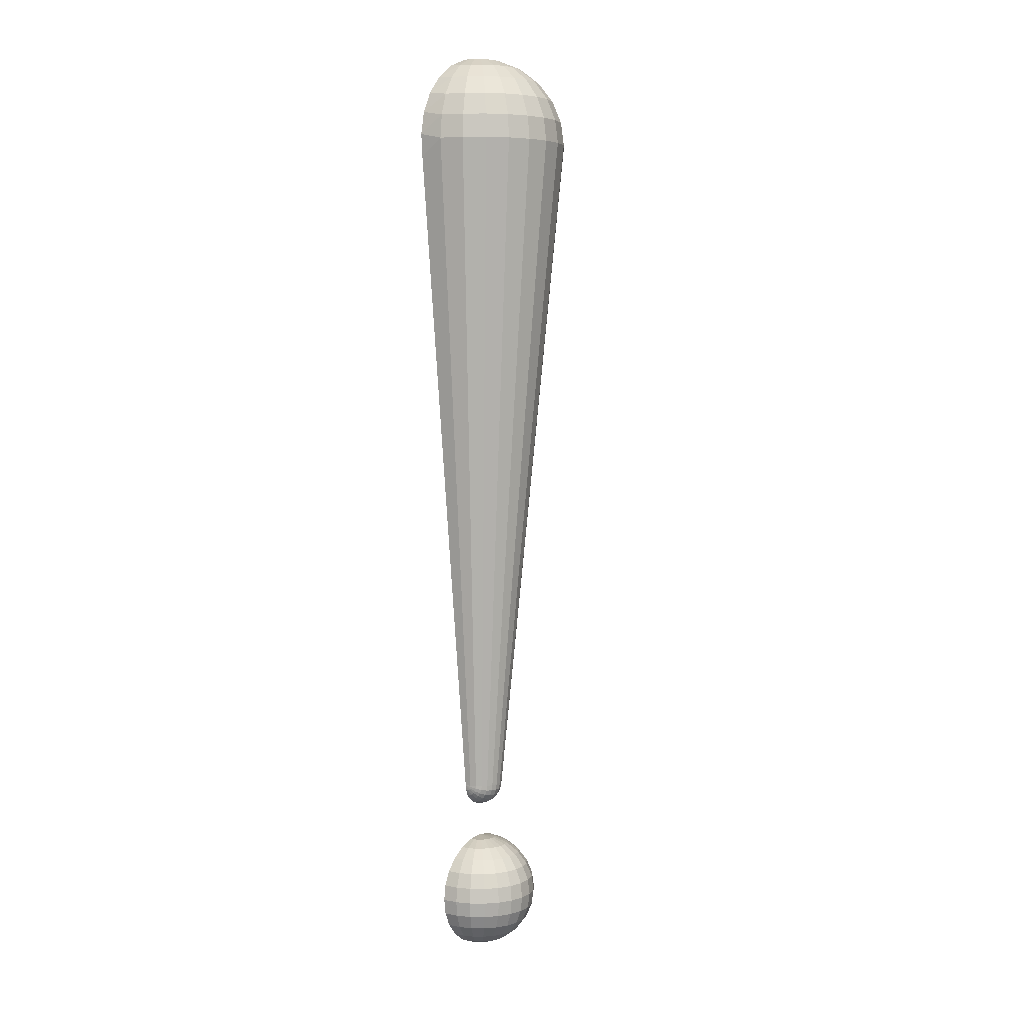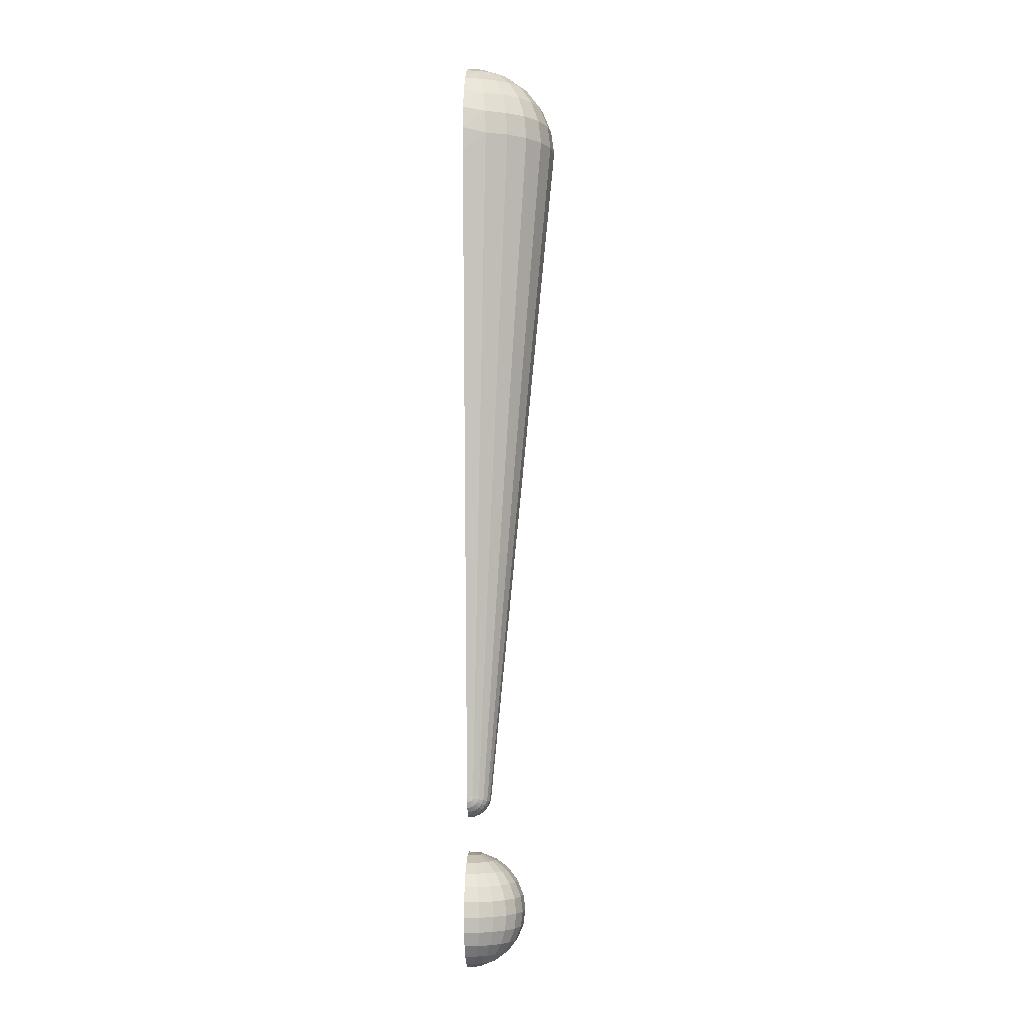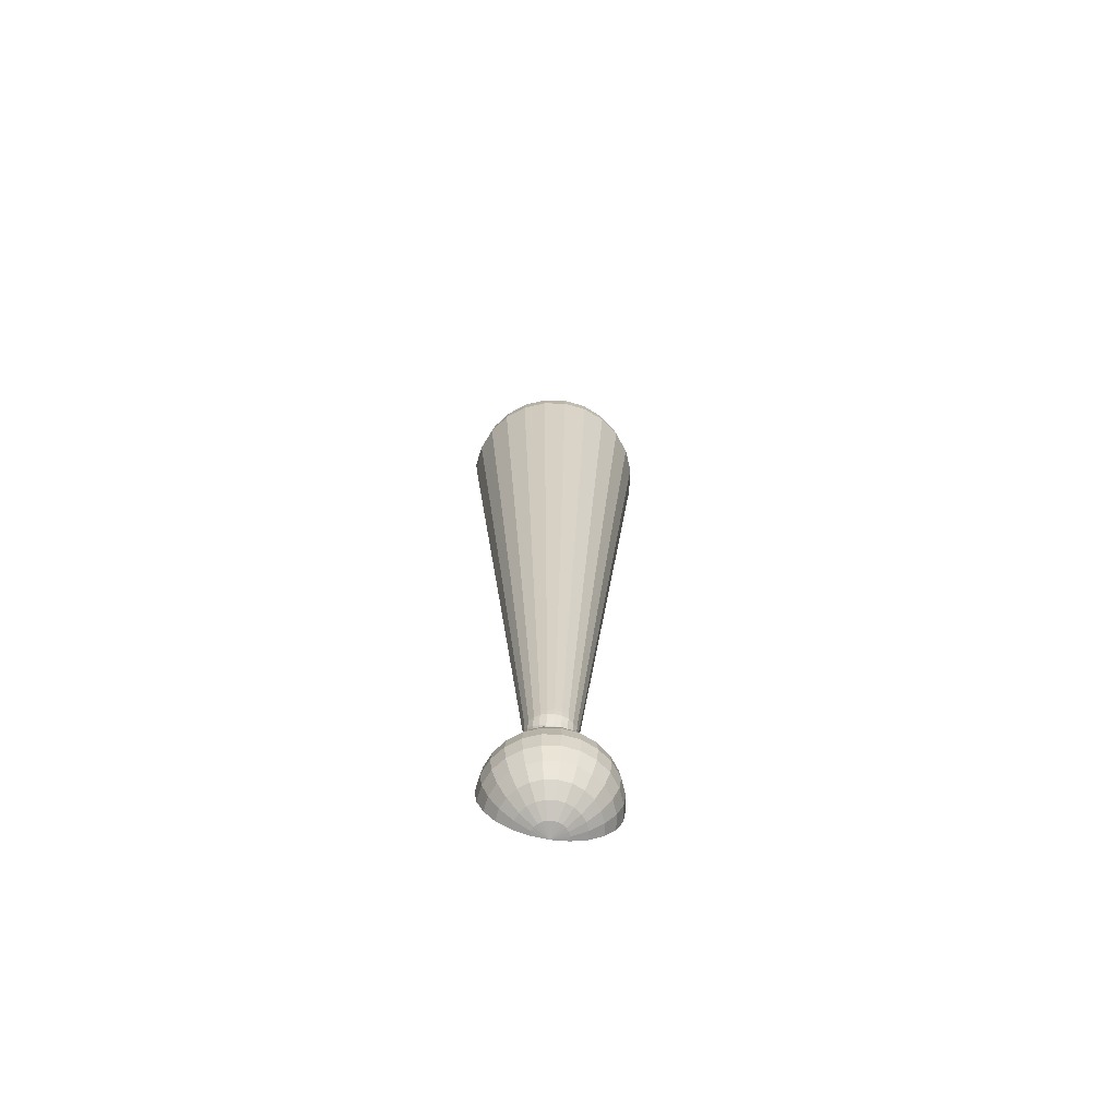
<metadata>
{"format":"obj","ext":"obj","renderer":"f3d","projection":"perspective","resolution":1024,"background":"white","views":[{"elev":5.2,"azim":-50.7,"up":"+Y"},{"elev":-3.7,"azim":-86.6,"up":"+Y"},{"elev":-69.2,"azim":-8.9,"up":"+Y"}]}
</metadata>
<code>
v 19.13 28.96 1e-06
v 18.73 28 1e-06
v 19.27 30 1e-06
v 19.38 31.14 1e-06
v 18.09 27.17 1e-06
v 17.27 26.54 1e-06
v 15.27 26 1e-06
v 9.847 44.48 1e-06
v 16.3 26.14 1e-06
v 14.23 26.14 1e-06
v 13.27 26.54 1e-06
v 11.15 31.14 1e-06
v 12.44 27.17 1e-06
v 11.4 28.96 1e-06
v 11.27 30 1e-06
v 11.8 28 1e-06
v 11.25 30.14 1e-06
v 11.24 30.29 1e-06
v 11.21 30.57 1e-06
v 5.928 84.49 1e-06
v 24.6 84.49 1e-06
v 8.541 57.82 1e-06
v 0.7022 137.8 1e-06
v 7.885 158.4 1e-06
v 0.2902 142 1e-06
v 2.345 153.1 1e-06
v 0.02479 145.9 1e-06
v 0.7244 149.6 1e-06
v 4.783 156.1 1e-06
v 11.45 159.8 1e-06
v 15.27 160.3 1e-06
v 22.65 158.4 1e-06
v 27.22 111.2 1e-06
v 19.08 159.8 1e-06
v 28.52 124.5 1e-06
v 25.75 156.1 1e-06
v 29.81 149.6 1e-06
v 30.03 139.9 1e-06
v 28.19 153.1 1e-06
v 30.51 145.9 1e-06
v 30.24 142 1e-06
v 30.19 141.5 1e-06
v 30.14 141 1e-06
v 29.83 137.8 1e-06
v 0.8005 142 3.876
v 11.4 30 1.035
v 2.297 142 7.488
v 11.8 30 2
v 4.676 142 10.59
v 13.27 30 3.464
v 7.778 142 12.97
v 12.44 30 2.828
v 11.39 142 14.47
v 15.27 30 4
v 15.27 142 14.98
v 14.23 30 3.864
v 19.14 142 14.47
v 17.27 30 3.464
v 22.75 142 12.97
v 16.3 30 3.864
v 25.85 142 10.59
v 18.73 30 2
v 28.23 142 7.488
v 18.09 30 2.828
v 29.73 142 3.876
v 19.13 30 1.035
v 11.4 29 0.268
v 11.8 28.07 0.5176
v 12.44 27.27 0.7321
v 11.8 28.27 1
v 11.4 29.1 0.5176
v 13.27 26.65 0.8966
v 14.23 26.27 1
v 13.27 27 1.732
v 12.44 27.55 1.414
v 15.27 26.14 1.035
v 16.3 26.27 1
v 15.27 26.54 2
v 14.23 26.65 1.932
v 17.27 26.65 0.8966
v 18.09 27.27 0.7321
v 17.27 27 1.732
v 16.3 26.65 1.932
v 18.73 28.07 0.5176
v 19.13 29 0.268
v 18.73 28.27 1
v 18.09 27.55 1.414
v 19.13 29.73 1
v 18.73 29.48 1.932
v 18.09 29.27 2.732
v 18.73 29 1.732
v 19.13 29.48 0.8966
v 17.27 29.1 3.346
v 16.3 29 3.732
v 17.27 28.27 3
v 18.09 28.59 2.449
v 15.27 28.96 3.864
v 14.23 29 3.732
v 15.27 28 3.464
v 16.3 28.07 3.346
v 13.27 29.1 3.346
v 12.44 29.27 2.732
v 13.27 28.27 3
v 14.23 28.07 3.346
v 11.8 29.48 1.932
v 11.4 29.73 1
v 11.8 29 1.732
v 12.44 28.59 2.449
v 19.13 29.1 0.5176
v 19.13 29.27 0.7321
v 18.73 28.59 1.414
v 11.4 29.48 0.8966
v 11.4 29.27 0.7321
v 11.8 28.59 1.414
v 17.27 27.55 2.449
v 16.3 27.27 2.732
v 15.27 27.17 2.828
v 14.23 27.27 2.732
v 13.27 27.55 2.449
v 12.44 28 2
v 18.09 28 2
v 30.01 145 3.951
v 29.51 149 3.816
v 28.04 152.6 3.422
v 28.04 149 7.373
v 28.49 145 7.633
v 25.69 155.8 2.794
v 22.64 158.2 1.976
v 24.61 155.8 5.397
v 26.71 152.6 6.61
v 19.08 159.7 1.023
v 11.45 159.7 1.023
v 7.893 158.2 1.976
v 4.839 155.8 2.794
v 8.655 158.2 3.816
v 11.84 159.7 1.976
v 2.496 152.6 3.422
v 1.023 149 3.816
v 3.816 152.6 6.61
v 5.917 155.8 5.397
v 0.5202 145 3.951
v 2.045 145 7.633
v 2.496 149 7.373
v 4.471 145 10.79
v 7.633 145 13.22
v 7.893 149 12.77
v 4.839 149 10.43
v 11.31 145 14.75
v 15.27 145 15.27
v 15.27 149 14.75
v 11.45 149 14.24
v 19.22 145 14.75
v 22.9 145 13.22
v 22.64 149 12.77
v 19.08 149 14.24
v 26.06 145 10.79
v 25.69 149 10.43
v 18.69 159.7 1.976
v 21.88 158.2 3.816
v 18.06 159.7 2.794
v 17.24 159.7 3.422
v 19.08 158.2 6.61
v 20.66 158.2 5.397
v 16.29 159.7 3.816
v 15.27 159.7 3.951
v 15.27 158.2 7.633
v 17.24 158.2 7.373
v 14.24 159.7 3.816
v 13.29 159.7 3.422
v 11.45 158.2 6.61
v 13.29 158.2 7.373
v 12.47 159.7 2.794
v 9.868 158.2 5.397
v 22.9 155.8 7.633
v 24.61 152.6 9.348
v 5.917 152.6 9.348
v 7.633 155.8 7.633
v 8.655 152.6 11.45
v 9.868 155.8 9.348
v 11.84 152.6 12.77
v 12.47 155.8 10.43
v 15.27 152.6 13.22
v 15.27 155.8 10.79
v 18.69 152.6 12.77
v 18.06 155.8 10.43
v 21.88 152.6 11.45
v 20.66 155.8 9.348
v 5.266 10 1e-06
v 5.606 12.59 1e-06
v 5.606 7.412 1e-06
v 6.605 5 1e-06
v 8.194 17.07 1e-06
v 8.194 2.929 1e-06
v 6.605 15 1e-06
v 10.27 1.34 1e-06
v 12.68 19.66 1e-06
v 12.68 0.3407 1e-06
v 10.27 18.66 1e-06
v 15.27 1e-06 1e-06
v 17.85 19.66 1e-06
v 17.85 0.3407 1e-06
v 15.27 20 1e-06
v 20.27 1.34 1e-06
v 22.34 17.07 1e-06
v 22.34 2.929 1e-06
v 20.27 18.66 1e-06
v 23.93 5 1e-06
v 24.92 12.59 1e-06
v 24.92 7.412 1e-06
v 23.93 15 1e-06
v 25.27 10 1e-06
v 5.606 10 2.588
v 5.935 7.412 2.5
v 6.605 10 5
v 6.9 12.59 4.83
v 5.935 12.59 2.5
v 6.9 5 2.241
v 8.435 2.929 1.83
v 7.766 5 4.33
v 6.9 7.412 4.83
v 10.44 1.34 1.294
v 12.77 0.3407 0.6699
v 10.94 1.34 2.5
v 9.142 2.929 3.536
v 17.77 0.3407 0.6699
v 20.1 1.34 1.294
v 22.1 2.929 1.83
v 19.6 1.34 2.5
v 17.51 0.3407 1.294
v 23.63 5 2.241
v 24.6 7.412 2.5
v 22.77 5 4.33
v 21.39 2.929 3.536
v 24.92 10 2.588
v 24.6 12.59 2.5
v 23.93 10 5
v 23.63 7.412 4.83
v 23.63 15 2.241
v 22.1 17.07 1.83
v 22.77 15 4.33
v 23.63 12.59 4.83
v 20.1 18.66 1.294
v 17.77 19.66 0.6699
v 19.6 18.66 2.5
v 21.39 17.07 3.536
v 12.77 19.66 0.6699
v 10.44 18.66 1.294
v 8.435 17.07 1.83
v 10.94 18.66 2.5
v 13.02 19.66 1.294
v 6.9 15 2.241
v 7.766 15 4.33
v 9.142 17.07 3.536
v 13.02 0.3407 1.294
v 13.44 0.3407 1.83
v 11.73 1.34 3.536
v 13.97 0.3407 2.241
v 14.6 0.3407 2.5
v 13.97 1.34 4.83
v 12.77 1.34 4.33
v 14.6 19.66 2.5
v 13.97 19.66 2.241
v 12.77 18.66 4.33
v 13.97 18.66 4.83
v 15.27 19.66 2.588
v 13.44 19.66 1.83
v 11.73 18.66 3.536
v 17.51 19.66 1.294
v 17.1 19.66 1.83
v 18.8 18.66 3.536
v 16.56 19.66 2.241
v 15.94 19.66 2.5
v 16.56 18.66 4.83
v 17.77 18.66 4.33
v 15.94 0.3407 2.5
v 16.56 0.3407 2.241
v 17.77 1.34 4.33
v 16.56 1.34 4.83
v 15.27 0.3407 2.588
v 17.1 0.3407 1.83
v 18.8 1.34 3.536
v 15.27 1.34 5
v 15.27 2.929 7.071
v 13.44 2.929 6.83
v 15.27 5 8.66
v 17.1 2.929 6.83
v 17.51 5 8.365
v 15.27 7.412 9.659
v 13.02 5 8.365
v 15.27 10 10
v 12.77 7.412 9.33
v 17.77 7.412 9.33
v 17.85 10 9.659
v 15.27 12.59 9.659
v 12.68 10 9.659
v 15.27 15 8.66
v 12.77 12.59 9.33
v 17.77 12.59 9.33
v 17.51 15 8.365
v 15.27 17.07 7.071
v 13.02 15 8.365
v 15.27 18.66 5
v 13.44 17.07 6.83
v 17.1 17.07 6.83
v 11.73 17.07 6.124
v 10.94 15 7.5
v 9.142 5 6.124
v 8.435 7.412 6.83
v 8.194 10 7.071
v 8.435 12.59 6.83
v 9.142 15 6.124
v 10.27 17.07 5
v 21.39 15 6.124
v 22.1 12.59 6.83
v 22.34 10 7.071
v 22.1 7.412 6.83
v 21.39 5 6.124
v 20.27 2.929 5
v 18.8 2.929 6.124
v 19.6 5 7.5
v 20.1 7.412 8.365
v 20.27 10 8.66
v 20.1 12.59 8.365
v 19.6 15 7.5
v 18.8 17.07 6.124
v 10.44 12.59 8.365
v 10.27 10 8.66
v 10.44 7.412 8.365
v 10.94 5 7.5
v 11.73 2.929 6.124
v 10.27 2.929 5
v 20.27 17.07 5
g obj_84435
f 1 2 3
f 3 2 4
f 2 5 4
f 5 6 4
f 7 8 9
f 7 10 8
f 10 11 8
f 8 11 12
f 11 13 12
f 14 15 16
f 15 17 16
f 17 18 16
f 18 19 16
f 19 12 16
f 9 8 4
f 9 4 6
f 20 21 22
f 23 24 20
f 25 26 23
f 27 28 25
f 28 26 25
f 26 29 23
f 29 24 23
f 24 30 20
f 30 31 20
f 20 31 21
f 32 33 34
f 33 32 35
f 32 36 35
f 37 38 39
f 40 41 37
f 41 42 37
f 42 43 37
f 43 38 37
f 38 44 39
f 44 35 39
f 33 21 34
f 21 4 22
f 34 21 31
f 22 4 8
f 12 13 16
f 35 36 39
f 25 23 45
f 23 20 45
f 45 20 46
f 45 46 47
f 20 22 46
f 22 8 46
f 8 12 46
f 12 19 46
f 19 18 46
f 15 46 17
f 46 48 47
f 47 48 49
f 50 51 52
f 51 50 53
f 54 55 56
f 55 54 57
f 58 59 60
f 59 58 61
f 62 63 64
f 63 62 65
f 3 4 66
f 4 21 66
f 21 33 66
f 33 35 66
f 35 44 66
f 44 38 66
f 38 43 66
f 43 42 66
f 41 65 42
f 63 61 64
f 64 61 58
f 59 57 60
f 60 57 54
f 55 53 56
f 56 53 50
f 51 49 52
f 52 49 48
f 62 66 65
f 46 18 17
f 42 65 66
f 15 14 67
f 13 68 16
f 68 13 69
f 68 69 70
f 68 70 71
f 68 71 67
f 68 67 16
f 10 72 11
f 72 10 73
f 72 73 74
f 72 74 75
f 72 75 69
f 72 69 11
f 9 76 7
f 76 9 77
f 76 77 78
f 76 78 79
f 76 79 73
f 76 73 7
f 5 80 6
f 80 5 81
f 80 81 82
f 80 82 83
f 80 83 77
f 80 77 6
f 1 84 2
f 84 1 85
f 84 85 86
f 84 86 87
f 84 87 81
f 84 81 2
f 3 66 88
f 64 89 62
f 89 64 90
f 89 90 91
f 89 91 92
f 89 92 88
f 89 88 62
f 60 93 58
f 93 60 94
f 93 94 95
f 93 95 96
f 93 96 90
f 93 90 58
f 56 97 54
f 97 56 98
f 97 98 99
f 97 99 100
f 97 100 94
f 97 94 54
f 52 101 50
f 101 52 102
f 101 102 103
f 101 103 104
f 101 104 98
f 101 98 50
f 46 105 48
f 105 46 106
f 105 106 107
f 105 107 108
f 105 108 102
f 105 102 48
f 1 3 85
f 46 15 106
f 109 3 110
f 109 110 111
f 109 111 86
f 109 86 85
f 109 85 3
f 92 3 88
f 112 15 113
f 112 113 114
f 112 114 107
f 112 107 106
f 112 106 15
f 71 15 67
f 110 3 92
f 110 92 91
f 110 91 111
f 5 2 81
f 82 81 87
f 82 87 115
f 82 115 116
f 82 116 83
f 9 6 77
f 78 77 83
f 78 83 117
f 78 117 118
f 78 118 79
f 10 7 73
f 74 73 79
f 74 79 119
f 74 119 120
f 74 120 75
f 13 11 69
f 70 69 75
f 70 75 114
f 70 114 113
f 70 113 71
f 14 16 67
f 52 48 102
f 103 102 108
f 103 108 119
f 103 119 118
f 103 118 104
f 56 50 98
f 99 98 104
f 99 104 117
f 99 117 116
f 99 116 100
f 60 54 94
f 95 94 100
f 95 100 115
f 95 115 121
f 95 121 96
f 64 58 90
f 91 90 96
f 91 96 111
f 66 62 88
f 87 86 121
f 87 121 115
f 117 83 116
f 119 79 118
f 114 75 120
f 114 120 107
f 15 71 113
f 96 121 111
f 86 111 121
f 100 116 115
f 104 118 117
f 107 120 108
f 108 120 119
f 65 41 122
f 65 122 63
f 37 123 40
f 123 37 124
f 123 124 125
f 123 125 126
f 123 126 122
f 123 122 40
f 36 127 39
f 127 36 128
f 127 128 129
f 127 129 130
f 127 130 124
f 127 124 39
f 34 131 32
f 34 31 131
f 31 30 132
f 29 133 24
f 133 29 134
f 133 134 135
f 133 135 136
f 133 136 132
f 133 132 24
f 28 137 26
f 137 28 138
f 137 138 139
f 137 139 140
f 137 140 134
f 137 134 26
f 25 141 27
f 25 45 141
f 141 45 142
f 141 142 143
f 141 143 138
f 141 138 27
f 49 144 47
f 144 49 145
f 144 145 146
f 144 146 147
f 144 147 142
f 144 142 47
f 53 148 51
f 148 53 149
f 148 149 150
f 148 150 151
f 148 151 145
f 148 145 51
f 57 152 55
f 152 57 153
f 152 153 154
f 152 154 155
f 152 155 149
f 152 149 55
f 61 156 59
f 156 61 126
f 156 126 125
f 156 125 157
f 156 157 153
f 156 153 59
f 131 31 158
f 131 158 159
f 131 159 128
f 131 128 32
f 160 31 161
f 160 161 162
f 160 162 163
f 160 163 158
f 160 158 31
f 164 31 165
f 164 165 166
f 164 166 167
f 164 167 161
f 164 161 31
f 168 31 169
f 168 169 170
f 168 170 171
f 168 171 165
f 168 165 31
f 172 31 136
f 172 136 135
f 172 135 173
f 172 173 169
f 172 169 31
f 47 142 45
f 51 145 49
f 55 149 53
f 59 153 57
f 61 63 126
f 126 63 122
f 36 32 128
f 129 128 159
f 129 159 174
f 129 174 175
f 129 175 130
f 37 39 124
f 125 124 130
f 125 130 157
f 41 40 122
f 28 27 138
f 139 138 143
f 139 143 176
f 139 176 177
f 139 177 140
f 29 26 134
f 135 134 140
f 135 140 173
f 30 24 132
f 31 132 136
f 176 143 147
f 176 147 178
f 176 178 179
f 176 179 177
f 173 140 177
f 173 177 170
f 173 170 169
f 147 143 142
f 178 147 146
f 178 146 180
f 178 180 181
f 178 181 179
f 170 177 179
f 170 179 171
f 180 146 151
f 180 151 182
f 180 182 183
f 180 183 181
f 171 179 181
f 171 181 166
f 171 166 165
f 151 146 145
f 182 151 150
f 182 150 184
f 182 184 185
f 182 185 183
f 166 181 183
f 166 183 167
f 184 150 155
f 184 155 186
f 184 186 187
f 184 187 185
f 167 183 185
f 167 185 162
f 167 162 161
f 155 150 149
f 186 155 154
f 186 154 175
f 186 175 174
f 186 174 187
f 162 185 187
f 162 187 163
f 175 154 157
f 175 157 130
f 163 187 174
f 163 174 159
f 163 159 158
f 157 154 153
f 188 189 190
f 190 189 191
f 192 193 194
f 193 192 195
f 196 197 198
f 197 196 199
f 200 201 202
f 201 200 203
f 204 205 206
f 205 204 207
f 208 209 210
f 208 211 209
f 209 207 210
f 210 207 204
f 205 203 206
f 206 203 200
f 201 199 202
f 202 199 196
f 197 195 198
f 198 195 192
f 193 191 194
f 194 191 189
f 190 212 188
f 212 190 213
f 212 213 214
f 212 214 215
f 212 215 216
f 212 216 188
f 193 217 191
f 217 193 218
f 217 218 219
f 217 219 220
f 217 220 213
f 217 213 191
f 197 221 195
f 221 197 222
f 221 222 223
f 221 223 224
f 221 224 218
f 221 218 195
f 199 201 225
f 205 226 203
f 226 205 227
f 226 227 228
f 226 228 229
f 226 229 225
f 226 225 203
f 209 230 207
f 230 209 231
f 230 231 232
f 230 232 233
f 230 233 227
f 230 227 207
f 208 234 211
f 234 208 235
f 234 235 236
f 234 236 237
f 234 237 231
f 234 231 211
f 204 238 210
f 238 204 239
f 238 239 240
f 238 240 241
f 238 241 235
f 238 235 210
f 200 242 206
f 242 200 243
f 242 243 244
f 242 244 245
f 242 245 239
f 242 239 206
f 202 196 246
f 192 247 198
f 247 192 248
f 247 248 249
f 247 249 250
f 247 250 246
f 247 246 198
f 189 251 194
f 251 189 216
f 251 216 252
f 251 252 253
f 251 253 248
f 251 248 194
f 197 199 222
f 200 202 243
f 254 199 255
f 254 255 256
f 254 256 223
f 254 223 222
f 254 222 199
f 257 199 258
f 257 258 259
f 257 259 260
f 257 260 255
f 257 255 199
f 261 202 262
f 261 262 263
f 261 263 264
f 261 264 265
f 261 265 202
f 266 202 250
f 266 250 249
f 266 249 267
f 266 267 262
f 266 262 202
f 268 202 269
f 268 269 270
f 268 270 244
f 268 244 243
f 268 243 202
f 271 202 272
f 271 272 273
f 271 273 274
f 271 274 269
f 271 269 202
f 275 199 276
f 275 276 277
f 275 277 278
f 275 278 279
f 275 279 199
f 280 199 229
f 280 229 228
f 280 228 281
f 280 281 276
f 280 276 199
f 259 258 282
f 259 282 283
f 259 283 284
f 259 284 260
f 279 278 282
f 279 282 258
f 279 258 199
f 283 285 284
f 283 282 286
f 283 286 287
f 283 287 285
f 285 288 289
f 285 289 284
f 288 290 291
f 288 291 289
f 288 285 292
f 288 292 293
f 288 293 290
f 290 294 295
f 290 295 291
f 294 296 297
f 294 297 295
f 294 290 298
f 294 298 299
f 294 299 296
f 296 300 301
f 296 301 297
f 300 302 303
f 300 303 301
f 300 296 304
f 300 304 273
f 300 273 302
f 303 302 264
f 303 264 305
f 303 305 306
f 303 306 301
f 273 272 302
f 229 199 225
f 193 195 218
f 219 218 224
f 219 224 307
f 219 307 308
f 219 308 220
f 190 191 213
f 214 213 220
f 214 220 309
f 214 309 310
f 214 310 215
f 189 188 216
f 252 216 215
f 252 215 311
f 252 311 312
f 252 312 253
f 192 194 248
f 249 248 253
f 249 253 267
f 196 198 246
f 202 246 250
f 204 206 239
f 240 239 245
f 240 245 313
f 240 313 314
f 240 314 241
f 208 210 235
f 236 235 241
f 236 241 315
f 236 315 316
f 236 316 237
f 209 211 231
f 232 231 237
f 232 237 317
f 232 317 318
f 232 318 233
f 205 207 227
f 228 227 233
f 228 233 281
f 201 203 225
f 282 278 286
f 286 278 319
f 286 319 320
f 286 320 287
f 285 287 292
f 292 287 321
f 292 321 322
f 292 322 293
f 290 293 298
f 298 293 323
f 298 323 324
f 298 324 299
f 296 299 304
f 274 273 304
f 274 304 325
f 274 325 270
f 274 270 269
f 304 299 325
f 302 272 265
f 302 265 264
f 202 265 272
f 305 264 263
f 305 263 312
f 305 312 311
f 305 311 306
f 297 301 326
f 297 326 327
f 297 327 295
f 291 295 328
f 291 328 329
f 291 329 289
f 284 289 330
f 284 330 260
f 224 223 331
f 224 331 307
f 309 220 308
f 309 308 327
f 309 327 326
f 309 326 310
f 311 215 310
f 311 310 306
f 267 253 312
f 267 312 263
f 267 263 262
f 223 256 331
f 255 260 256
f 260 330 256
f 307 331 329
f 307 329 328
f 307 328 308
f 327 308 328
f 327 328 295
f 306 310 326
f 306 326 301
f 331 256 330
f 331 330 329
f 289 329 330
f 245 244 332
f 245 332 313
f 315 241 314
f 315 314 322
f 315 322 321
f 315 321 316
f 317 237 316
f 317 316 320
f 317 320 319
f 317 319 318
f 281 233 318
f 281 318 277
f 281 277 276
f 244 270 332
f 270 325 332
f 313 332 324
f 313 324 323
f 313 323 314
f 322 314 323
f 322 323 293
f 320 316 321
f 320 321 287
f 277 318 319
f 277 319 278
f 299 324 325
f 332 325 324

</code>
